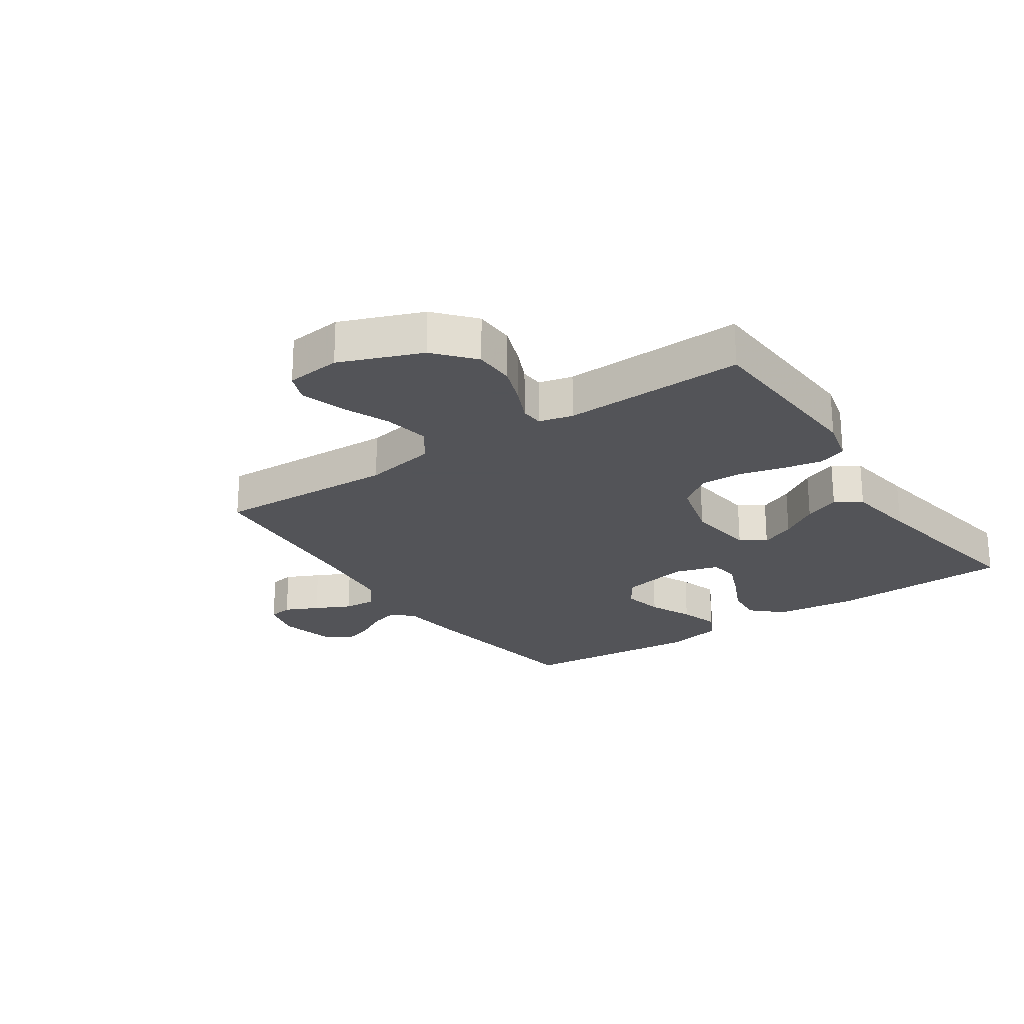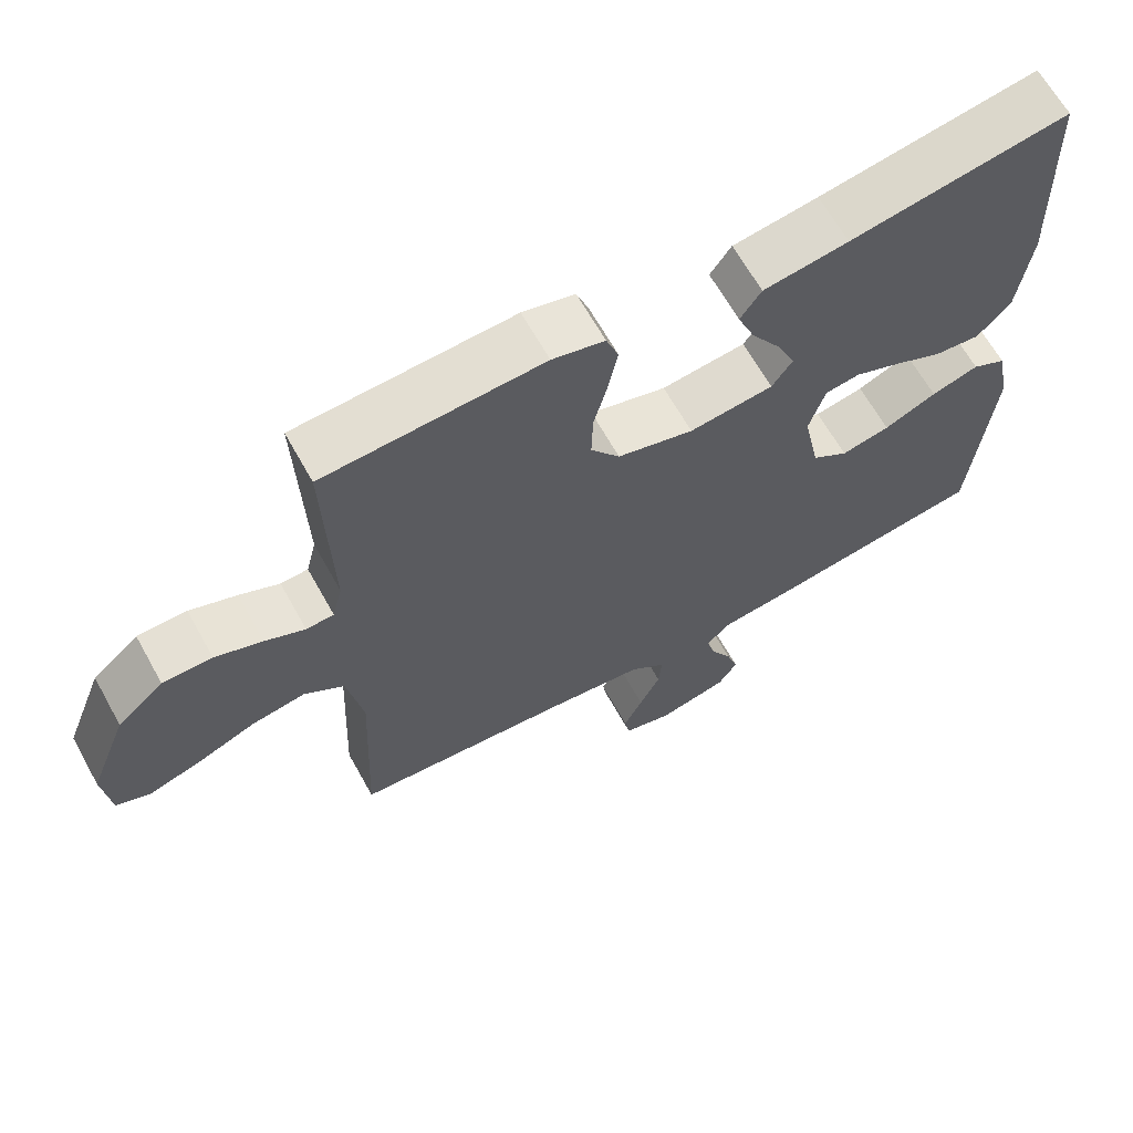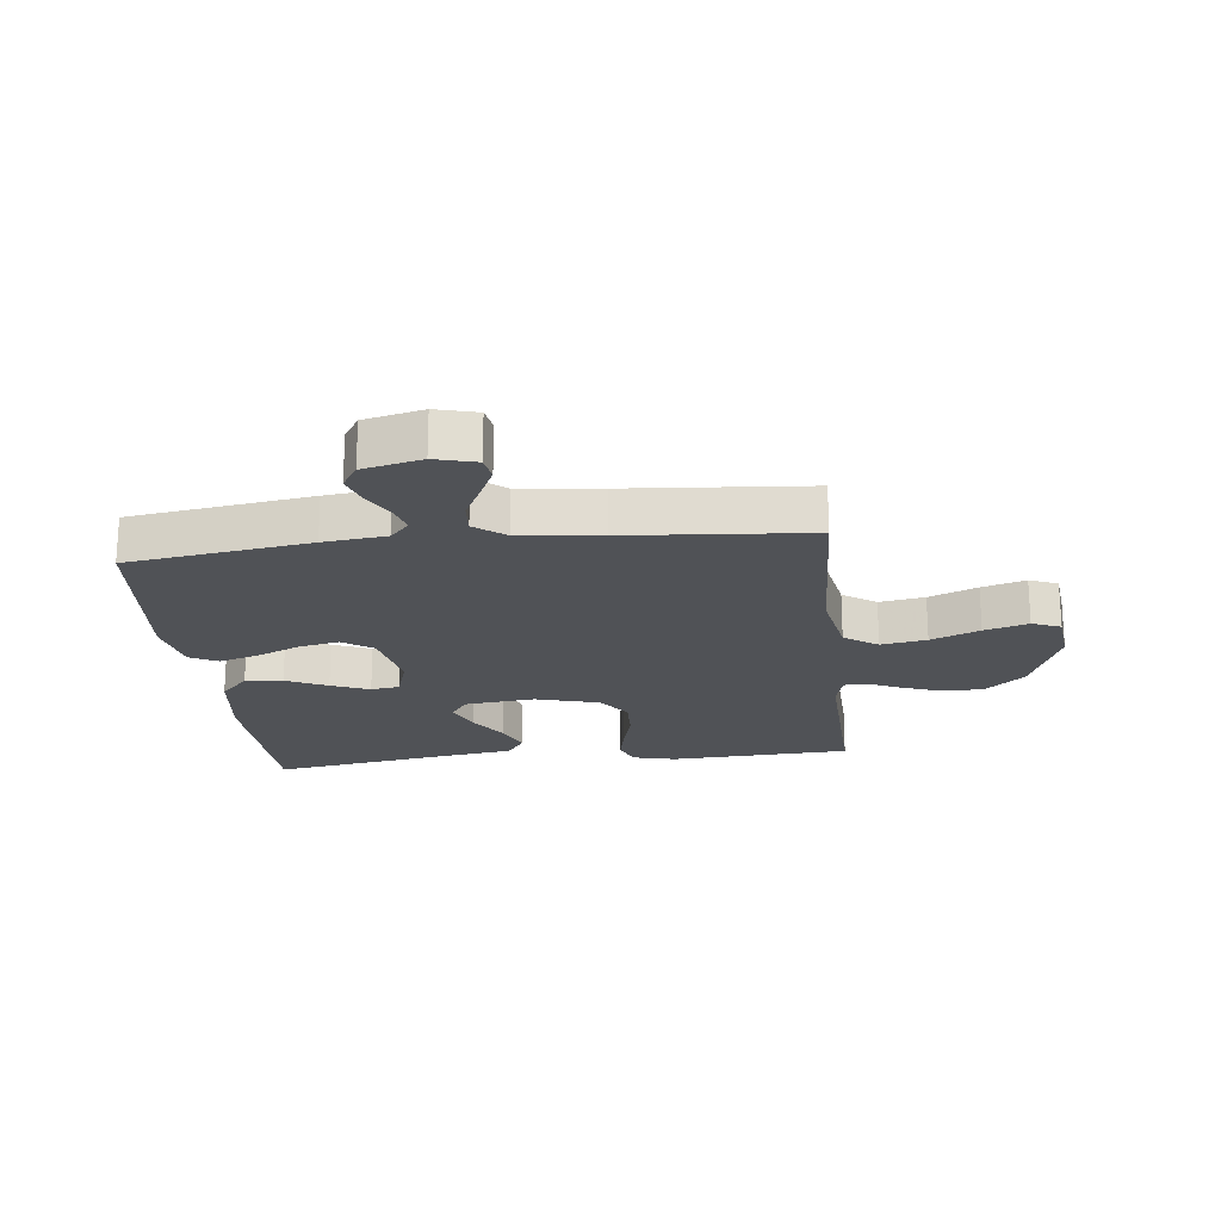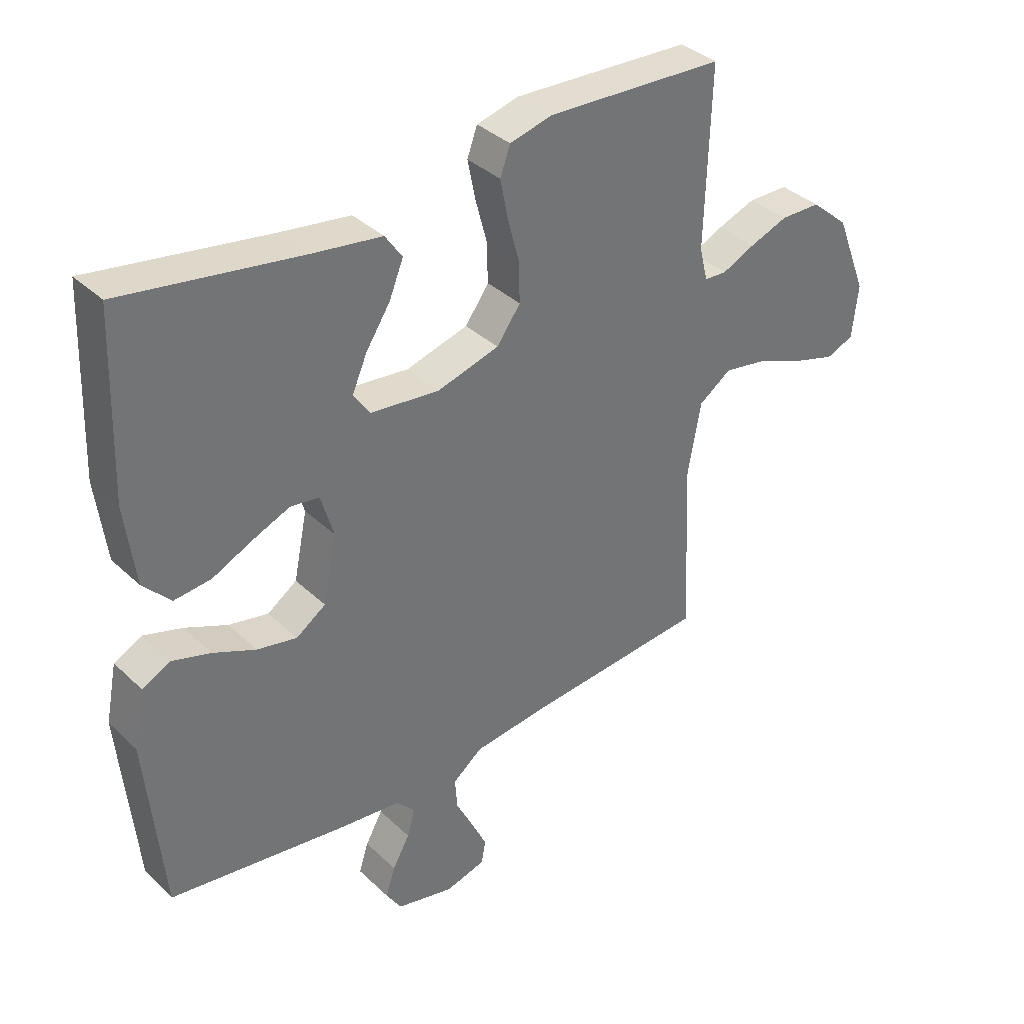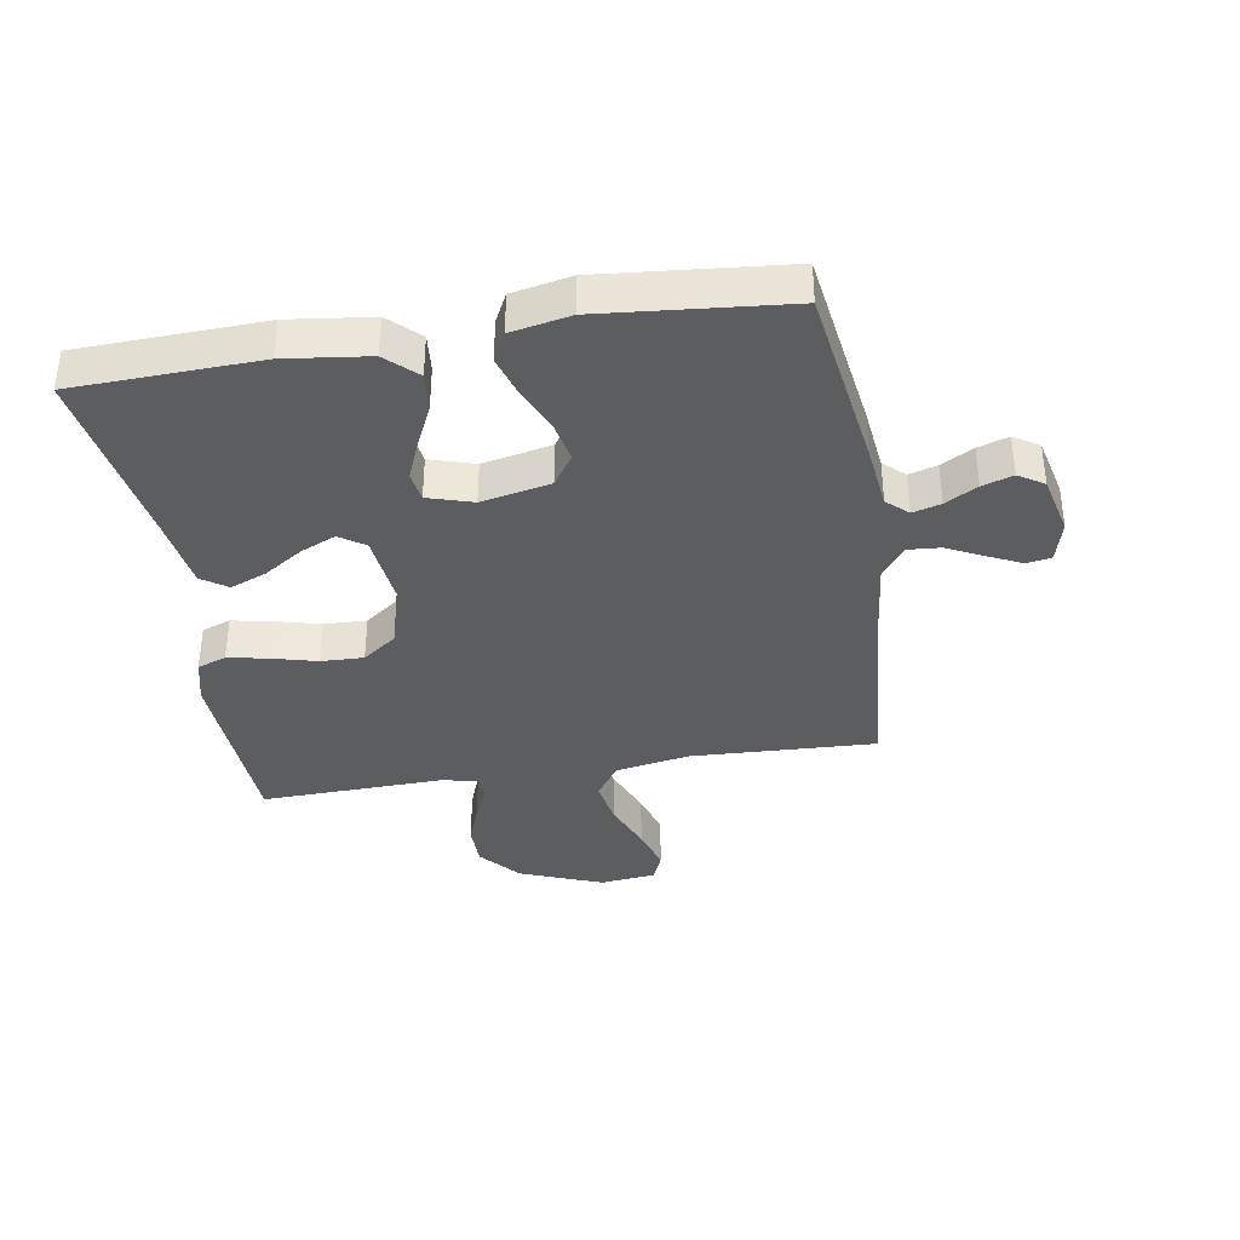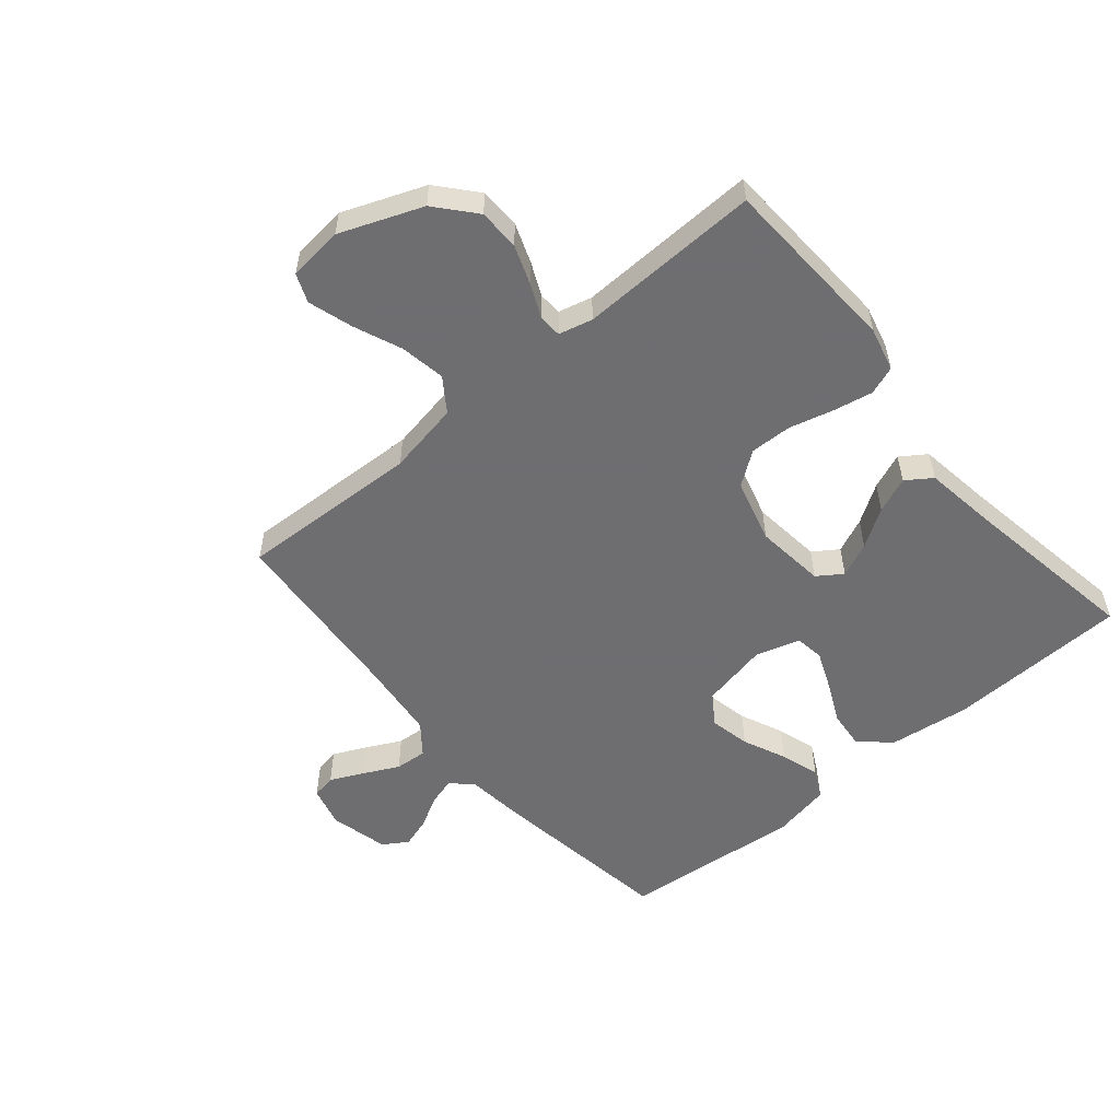
<metadata>
{"format":"obj","ext":"obj","renderer":"f3d","projection":"perspective","resolution":1024,"background":"white","views":[{"elev":-23.4,"azim":-55.7,"up":"+Y"},{"elev":65.1,"azim":-29.1,"up":"+Z"},{"elev":-20.7,"azim":-173.6,"up":"+Y"},{"elev":36.4,"azim":140.5,"up":"+Z"},{"elev":-37.0,"azim":99.3,"up":"+Y"},{"elev":-54.4,"azim":-49.9,"up":"+Y"}]}
</metadata>
<code>
v 0.5 0.07 -0.5
v 0.2 0.07 -0.544
v 0.096 0.07 -0.556
v 0.065 0.07 -0.59
v 0.078 0.07 -0.636
v 0.107 0.07 -0.688
v 0.123 0.07 -0.738
v 0.097 0.07 -0.779
v 0 0.07 -0.802
v -0.068 0.07 -0.784
v -0.075 0.07 -0.744
v -0.049 0.07 -0.689
v -0.02 0.07 -0.631
v -0.016 0.07 -0.578
v -0.066 0.07 -0.539
v -0.2 0.07 -0.524
v -0.5 0.07 -0.5
v -0.487 0.07 -0.2
v -0.509 0.07 -0.08
v -0.564 0.07 -0.042
v -0.639 0.07 -0.055
v -0.719 0.07 -0.088
v -0.791 0.07 -0.11
v -0.838 0.07 -0.091
v -0.848 0.07 0
v -0.795 0.07 0.135
v -0.731 0.07 0.19
v -0.663 0.07 0.191
v -0.598 0.07 0.167
v -0.543 0.07 0.142
v -0.505 0.07 0.144
v -0.491 0.07 0.2
v -0.5 0.07 0.5
v -0.2 0.07 0.515
v -0.128 0.07 0.497
v -0.111 0.07 0.45
v -0.124 0.07 0.384
v -0.143 0.07 0.312
v -0.145 0.07 0.243
v -0.105 0.07 0.188
v 0 0.07 0.159
v 0.116 0.07 0.172
v 0.144 0.07 0.213
v 0.119 0.07 0.27
v 0.078 0.07 0.333
v 0.054 0.07 0.392
v 0.083 0.07 0.434
v 0.2 0.07 0.451
v 0.5 0.07 0.5
v 0.511 0.07 0.2
v 0.494 0.07 0.065
v 0.448 0.07 0.016
v 0.386 0.07 0.022
v 0.318 0.07 0.054
v 0.255 0.07 0.08
v 0.207 0.07 0.073
v 0.185 0.07 0
v 0.208 0.07 -0.112
v 0.258 0.07 -0.146
v 0.325 0.07 -0.132
v 0.397 0.07 -0.1
v 0.462 0.07 -0.08
v 0.509 0.07 -0.104
v 0.528 0.07 -0.2
v 0.5 0 -0.5
v 0.2 0 -0.544
v 0.096 0 -0.556
v 0.065 0 -0.59
v 0.078 0 -0.636
v 0.107 0 -0.688
v 0.123 0 -0.738
v 0.097 0 -0.779
v 0 0 -0.802
v -0.068 0 -0.784
v -0.075 0 -0.744
v -0.049 0 -0.689
v -0.02 0 -0.631
v -0.016 0 -0.578
v -0.066 0 -0.539
v -0.2 0 -0.524
v -0.5 0 -0.5
v -0.487 0 -0.2
v -0.509 0 -0.08
v -0.564 0 -0.042
v -0.639 0 -0.055
v -0.719 0 -0.088
v -0.791 0 -0.11
v -0.838 0 -0.091
v -0.848 0 0
v -0.795 0 0.135
v -0.731 0 0.19
v -0.663 0 0.191
v -0.598 0 0.167
v -0.543 0 0.142
v -0.505 0 0.144
v -0.491 0 0.2
v -0.5 0 0.5
v -0.2 0 0.515
v -0.128 0 0.497
v -0.111 0 0.45
v -0.124 0 0.384
v -0.143 0 0.312
v -0.145 0 0.243
v -0.105 0 0.188
v 0 0 0.159
v 0.116 0 0.172
v 0.144 0 0.213
v 0.119 0 0.27
v 0.078 0 0.333
v 0.054 0 0.392
v 0.083 0 0.434
v 0.2 0 0.451
v 0.5 0 0.5
v 0.511 0 0.2
v 0.494 0 0.065
v 0.448 0 0.016
v 0.386 0 0.022
v 0.318 0 0.054
v 0.255 0 0.08
v 0.207 0 0.073
v 0.185 0 0
v 0.208 0 -0.112
v 0.258 0 -0.146
v 0.325 0 -0.132
v 0.397 0 -0.1
v 0.462 0 -0.08
v 0.509 0 -0.104
v 0.528 0 -0.2
f 1 2 3
f 64 1 3
f 63 64 3
f 62 63 3
f 61 62 3
f 60 61 3
f 59 60 3 4
f 58 59 4
f 57 58 4
f 52 53 54
f 51 52 54
f 50 51 54
f 49 50 54
f 48 49 54
f 48 54 55
f 47 48 55
f 46 47 55
f 45 46 55
f 44 45 55
f 43 44 55 56
f 36 37 38
f 35 36 38
f 34 35 38
f 33 34 38
f 32 33 38
f 31 32 38 39
f 28 29 30
f 27 28 30
f 26 27 30
f 25 26 30
f 24 25 30
f 23 24 30
f 22 23 30
f 21 22 30
f 20 21 30 31
f 31 39 40
f 20 31 40
f 19 20 40
f 16 17 18
f 19 40 41
f 18 19 41
f 16 18 41
f 15 16 41
f 11 12 13
f 10 11 13
f 9 10 13
f 8 9 13
f 7 8 13
f 6 7 13
f 5 6 13
f 4 5 13 14
f 42 43 56 57
f 41 42 57
f 15 41 57
f 14 15 57
f 4 14 57
f 67 66 65
f 67 65 128
f 67 128 127
f 67 127 126
f 67 126 125
f 67 125 124
f 68 67 124 123
f 68 123 122
f 68 122 121
f 118 117 116
f 118 116 115
f 118 115 114
f 118 114 113
f 118 113 112
f 119 118 112
f 119 112 111
f 119 111 110
f 119 110 109
f 119 109 108
f 120 119 108 107
f 102 101 100
f 102 100 99
f 102 99 98
f 102 98 97
f 102 97 96
f 103 102 96 95
f 94 93 92
f 94 92 91
f 94 91 90
f 94 90 89
f 94 89 88
f 94 88 87
f 94 87 86
f 94 86 85
f 95 94 85 84
f 104 103 95
f 104 95 84
f 104 84 83
f 82 81 80
f 105 104 83
f 105 83 82
f 105 82 80
f 105 80 79
f 77 76 75
f 77 75 74
f 77 74 73
f 77 73 72
f 77 72 71
f 77 71 70
f 77 70 69
f 78 77 69 68
f 121 120 107 106
f 121 106 105
f 121 105 79
f 121 79 78
f 121 78 68
f 1 65 66 2
f 2 66 67 3
f 3 67 68 4
f 4 68 69 5
f 5 69 70 6
f 6 70 71 7
f 7 71 72 8
f 8 72 73 9
f 9 73 74 10
f 10 74 75 11
f 11 75 76 12
f 12 76 77 13
f 13 77 78 14
f 14 78 79 15
f 15 79 80 16
f 16 80 81 17
f 17 81 82 18
f 18 82 83 19
f 19 83 84 20
f 20 84 85 21
f 21 85 86 22
f 22 86 87 23
f 23 87 88 24
f 24 88 89 25
f 25 89 90 26
f 26 90 91 27
f 27 91 92 28
f 28 92 93 29
f 29 93 94 30
f 30 94 95 31
f 31 95 96 32
f 32 96 97 33
f 33 97 98 34
f 34 98 99 35
f 35 99 100 36
f 36 100 101 37
f 37 101 102 38
f 38 102 103 39
f 39 103 104 40
f 40 104 105 41
f 41 105 106 42
f 42 106 107 43
f 43 107 108 44
f 44 108 109 45
f 45 109 110 46
f 46 110 111 47
f 47 111 112 48
f 48 112 113 49
f 49 113 114 50
f 50 114 115 51
f 51 115 116 52
f 52 116 117 53
f 53 117 118 54
f 54 118 119 55
f 55 119 120 56
f 56 120 121 57
f 57 121 122 58
f 58 122 123 59
f 59 123 124 60
f 60 124 125 61
f 61 125 126 62
f 62 126 127 63
f 63 127 128 64
f 64 128 65 1

</code>
